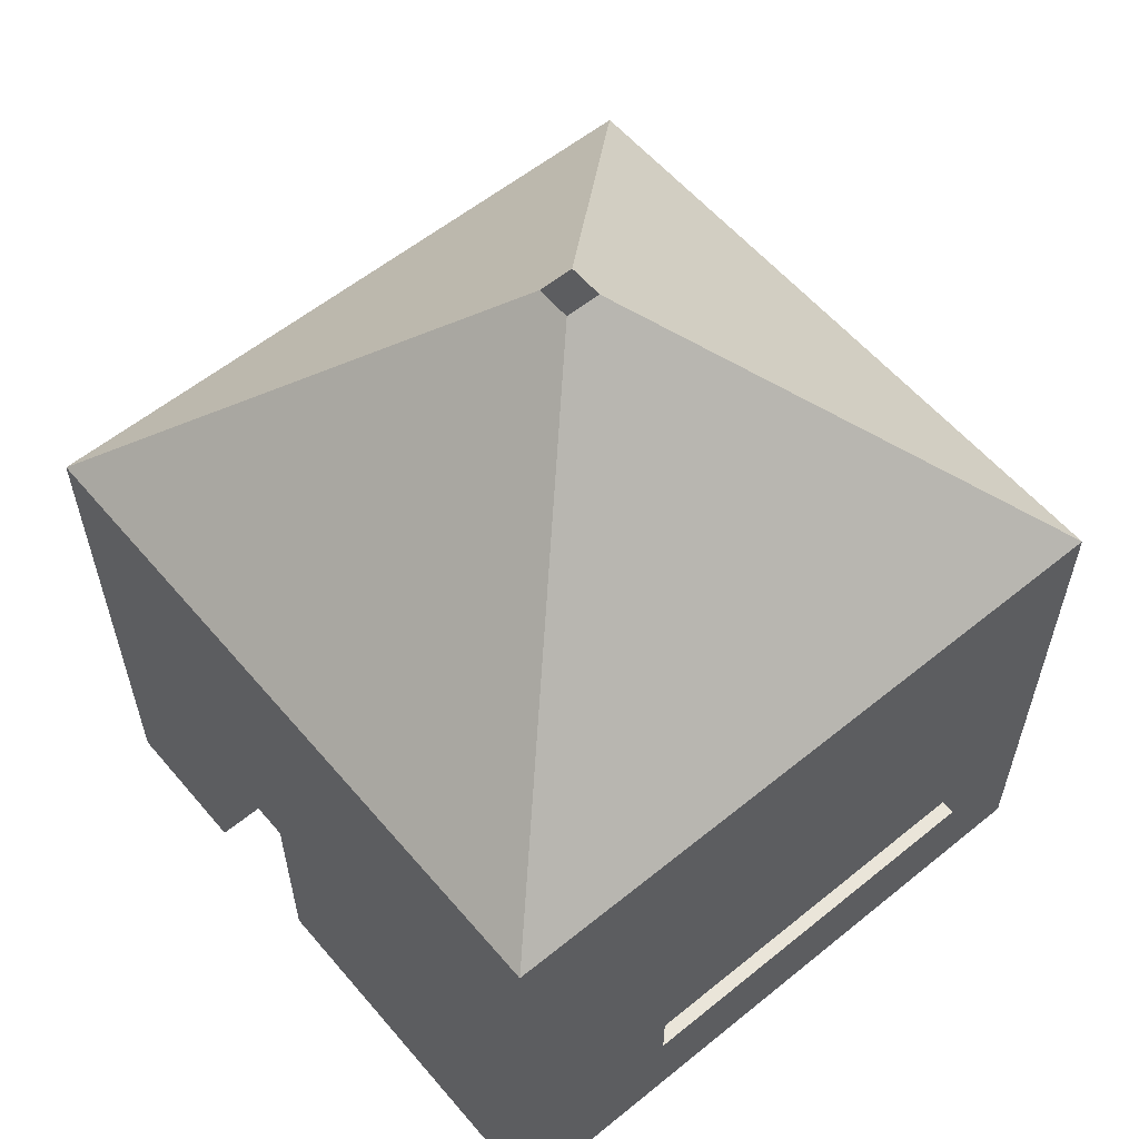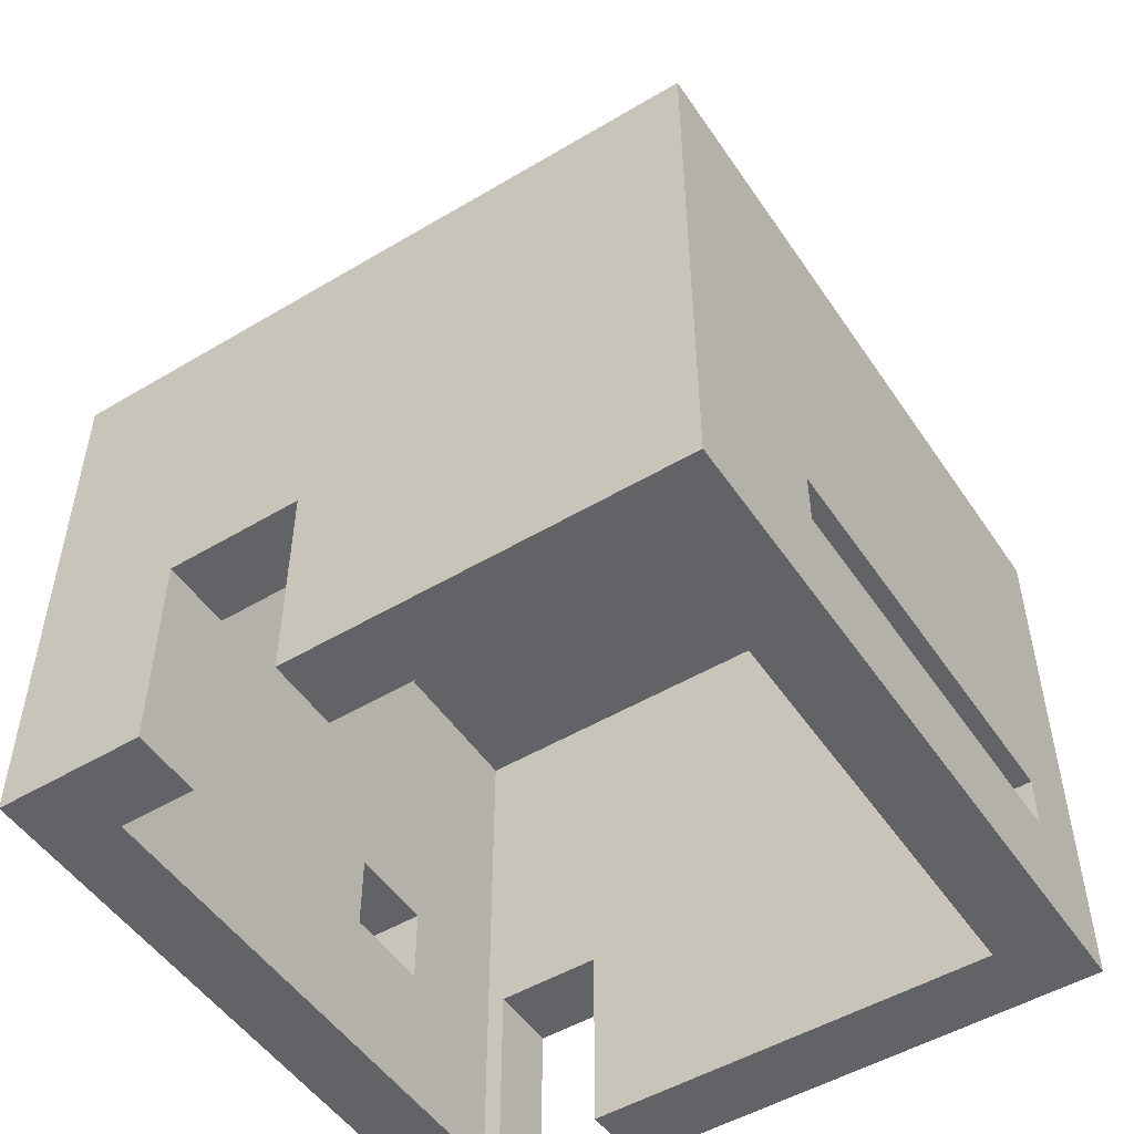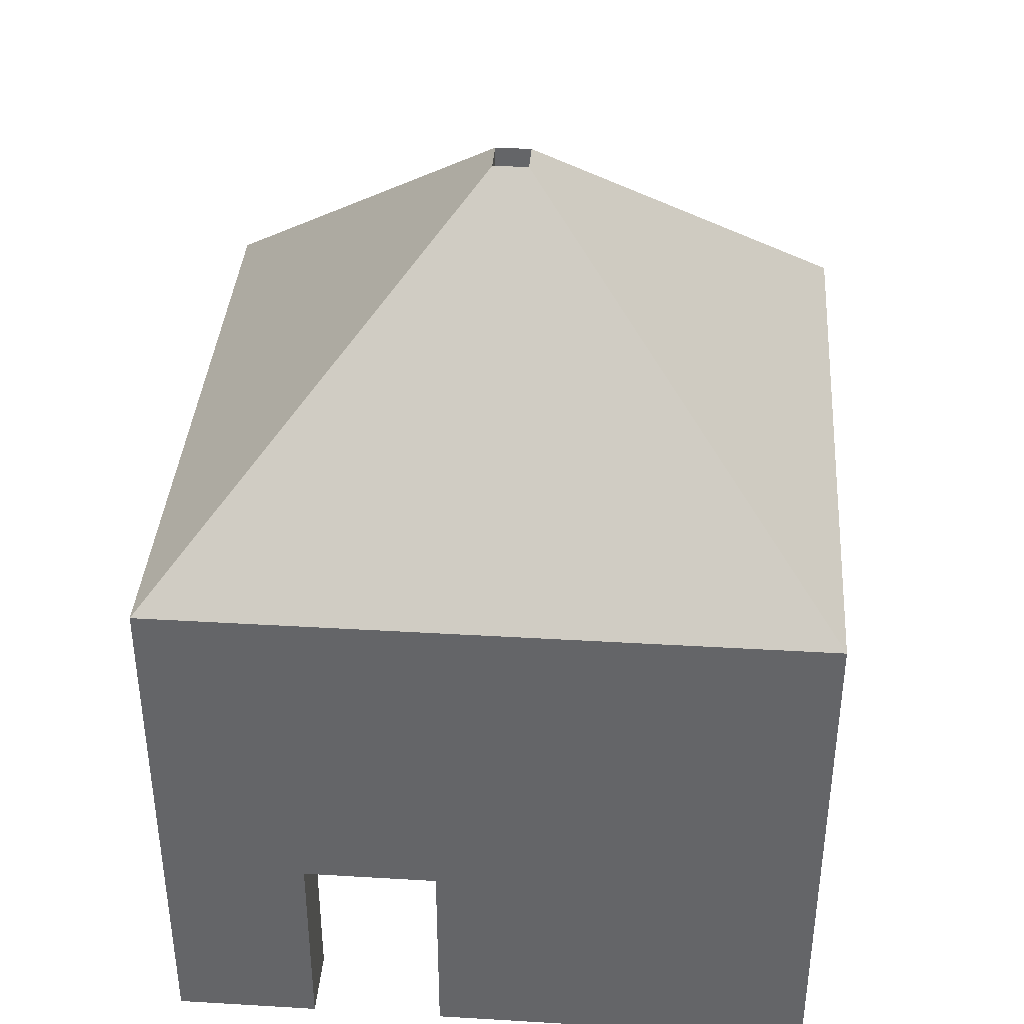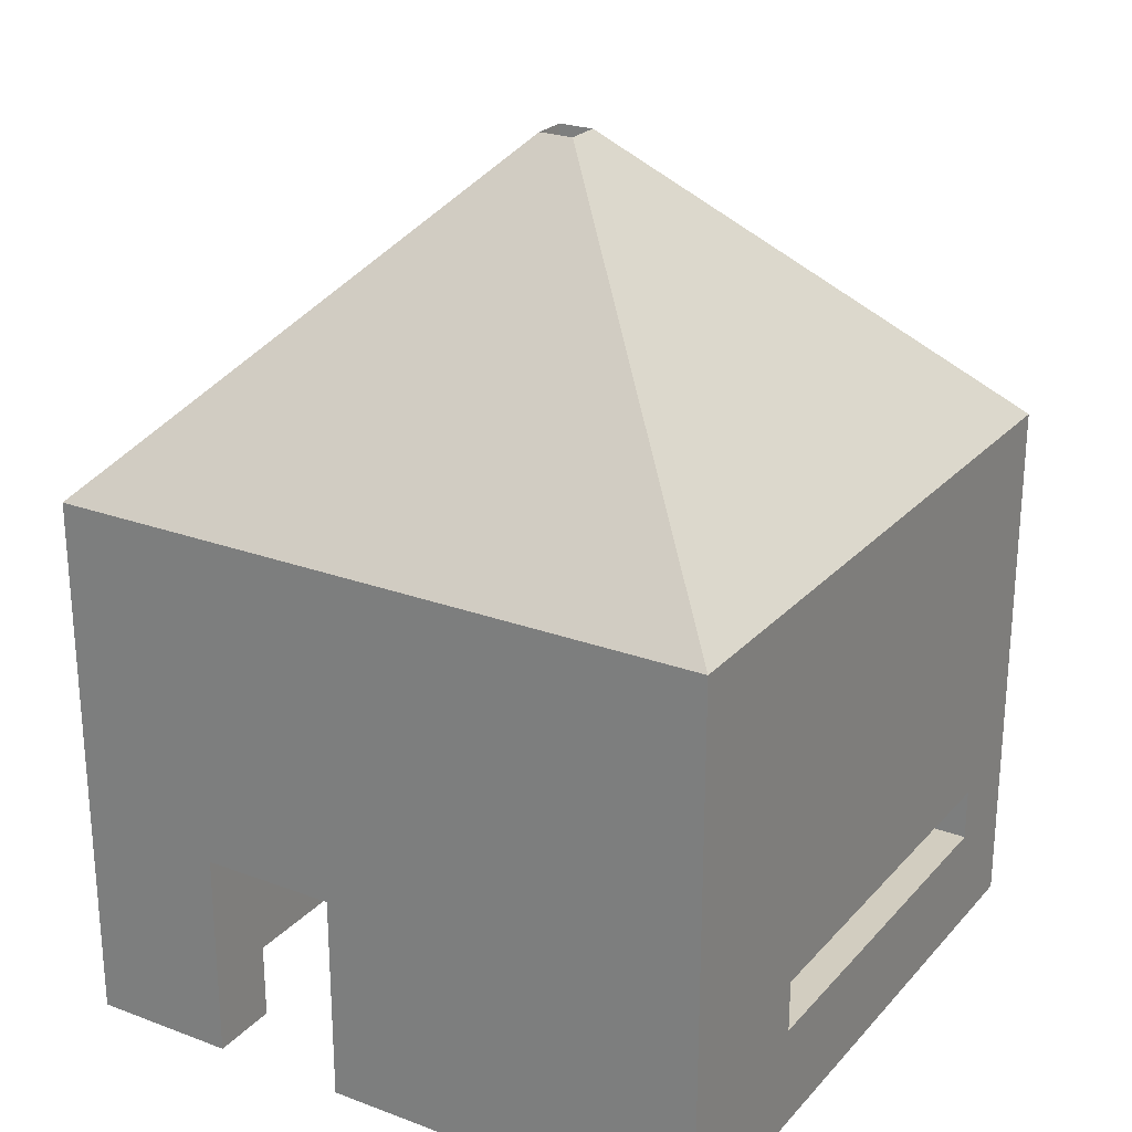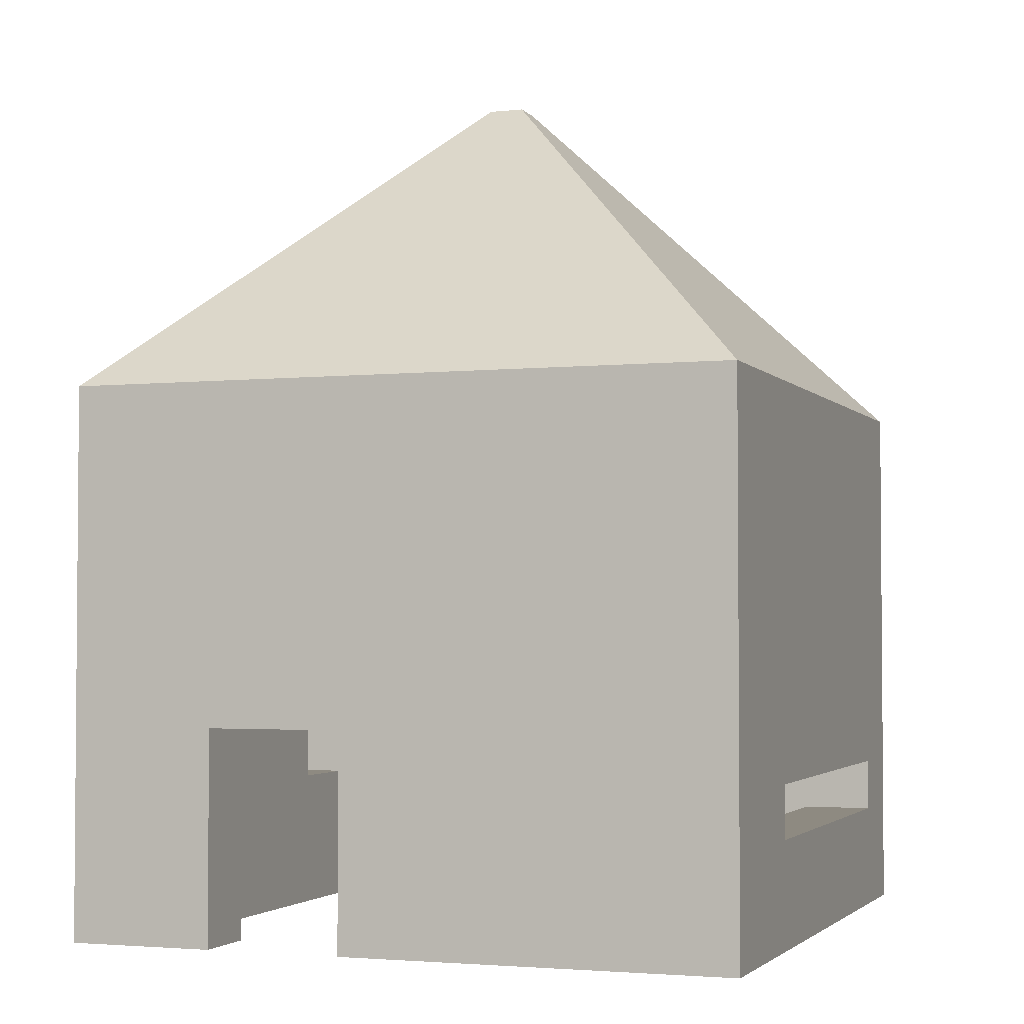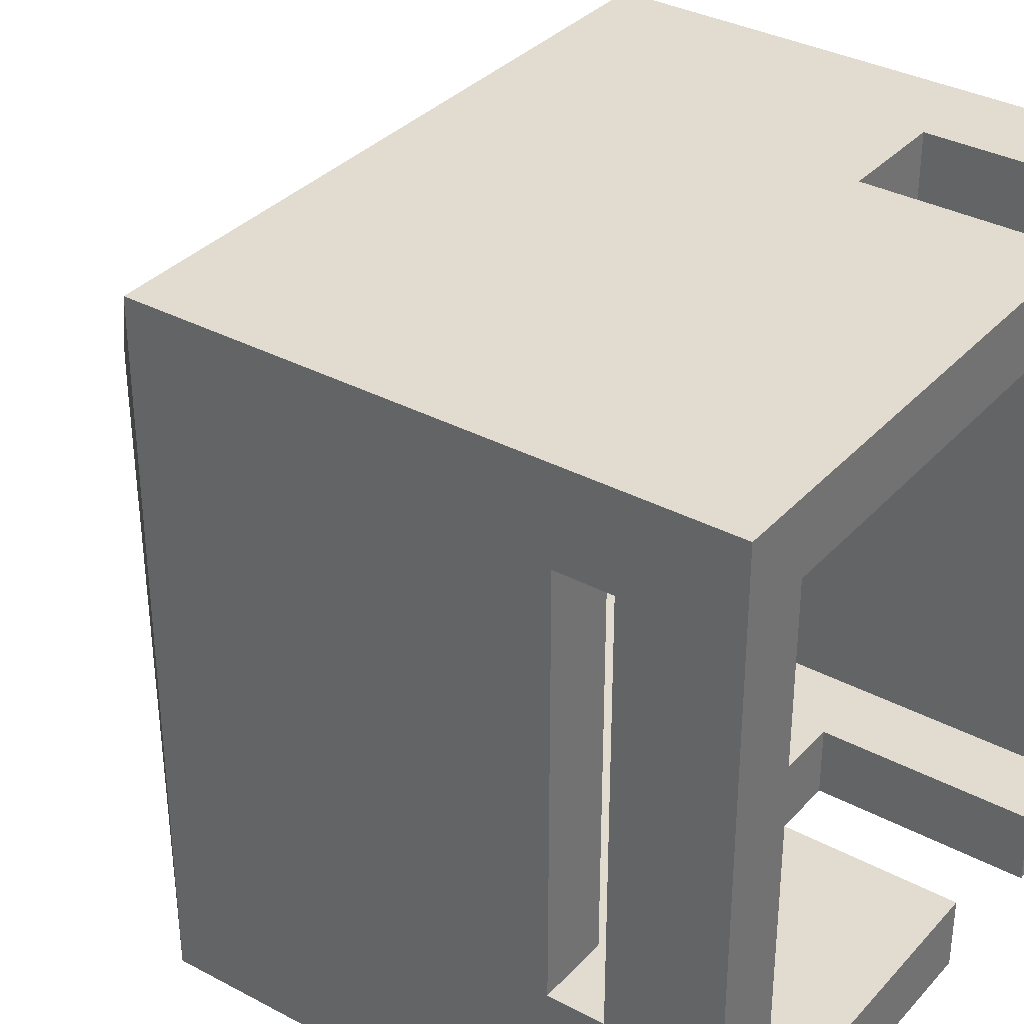
<metadata>
{"format":"obj","ext":"obj","renderer":"f3d","projection":"perspective","resolution":1024,"background":"white","views":[{"elev":58.1,"azim":50.0,"up":"+Z"},{"elev":-50.8,"azim":33.0,"up":"+Z"},{"elev":38.0,"azim":4.3,"up":"+Z"},{"elev":24.5,"azim":31.3,"up":"+Z"},{"elev":-2.8,"azim":19.9,"up":"+Z"},{"elev":34.4,"azim":125.6,"up":"+Y"}]}
</metadata>
<code>
g Körper1
v 0.7 0.8 2.451
v 0.7 0.7 2.451
v 0.7 0.7 1.5
v 0.7 0.8 1.5
v 0.8 0.7 2.451
v 0.8 0.7 1.5
v 0.8 0.8 2.451
v 0.8 0.8 1.5
v -0.2 1.7 1.551
v -0.2 -0.2 1.551
v 1.7 1.7 1.551
v 1.7 -0.2 1.551
v -0.2 -0.2 0
v 0.2147 -0.2 0
v 0.2147 -0.2 0.6
v 0.6 -0.2 0.6
v 0.6 -0.2 0
v 1.7 -0.2 0
v -0.2 1.7 0
v -0.2 0.9 0.6185
v -0.2 0.9 0.4
v -0.2 1.151 0.4
v -0.2 1.151 0.6185
v 1.5 0 1.5
v 0 0 1.5
v 0 1.5 1.5
v 1.5 1.5 1.5
v 1.5 0.3 0.3
v 1.5 0.3 0.45
v 1.7 0.3 0.45
v 1.7 0.3 0.3
v 1.5 1.45 0.3
v 1.7 1.45 0.3
v 1.5 1.45 0.45
v 1.7 1.45 0.45
v 0.35 1.5 0.55
v 0.05 1.5 0.55
v 0.05 1.7 0.55
v 0.35 1.7 0.55
v 0.35 1.5 0
v 0.35 1.7 0
v 0.05 1.5 0
v 0.05 1.7 0
v 1.5 1.5 0
v 0 1.5 0
v 1.7 1.7 0
v 0.6 0 0
v 1.5 0 0
v 0 1.151 0.4
v 0 1.151 0.6185
v 0 0.9 0.4
v 0 0.9 0.6185
v 0.2147 0 0
v 0.2147 0 0.6
v 0.6 0 0.6
v 0 0 0
f 1 2 4
f 4 2 3
f 2 5 3
f 3 5 6
f 5 7 6
f 6 7 8
f 7 1 8
f 8 1 4
f 2 1 10
f 10 1 9
f 1 7 9
f 9 7 11
f 5 12 7
f 7 12 11
f 10 12 2
f 2 12 5
f 18 12 16
f 16 12 10
f 16 10 15
f 15 10 13
f 15 13 14
f 16 17 18
f 13 10 20
f 20 10 9
f 20 9 23
f 23 9 19
f 23 19 22
f 22 19 21
f 21 19 13
f 21 13 20
f 3 26 4
f 4 26 27
f 4 27 8
f 8 27 6
f 6 27 24
f 6 24 25
f 26 3 25
f 25 3 6
f 28 29 31
f 31 29 30
f 32 28 33
f 33 28 31
f 34 32 35
f 35 32 33
f 29 34 30
f 30 34 35
f 36 37 39
f 39 37 38
f 40 36 41
f 41 36 39
f 37 42 38
f 38 42 43
f 42 37 45
f 45 37 26
f 26 37 36
f 26 36 27
f 27 36 44
f 44 36 40
f 40 41 44
f 44 41 46
f 44 46 18
f 44 18 48
f 48 18 17
f 48 17 47
f 11 39 9
f 9 39 38
f 9 38 19
f 19 38 43
f 11 46 39
f 39 46 41
f 49 50 22
f 22 50 23
f 51 49 21
f 21 49 22
f 52 51 20
f 20 51 21
f 50 52 23
f 23 52 20
f 53 54 14
f 14 54 15
f 55 47 16
f 16 47 17
f 54 55 15
f 15 55 16
f 42 45 43
f 43 45 19
f 19 45 13
f 13 45 56
f 13 56 14
f 14 56 53
f 53 56 54
f 54 56 25
f 54 25 55
f 55 25 24
f 55 24 48
f 48 47 55
f 28 32 44
f 44 32 34
f 44 34 27
f 27 34 29
f 27 29 24
f 24 29 48
f 48 29 28
f 48 28 44
f 52 56 51
f 51 56 45
f 51 45 49
f 49 45 50
f 50 45 26
f 50 26 52
f 52 26 25
f 52 25 56
f 12 30 11
f 11 30 35
f 11 35 46
f 46 35 33
f 46 33 31
f 12 18 30
f 30 18 31
f 31 18 46

</code>
